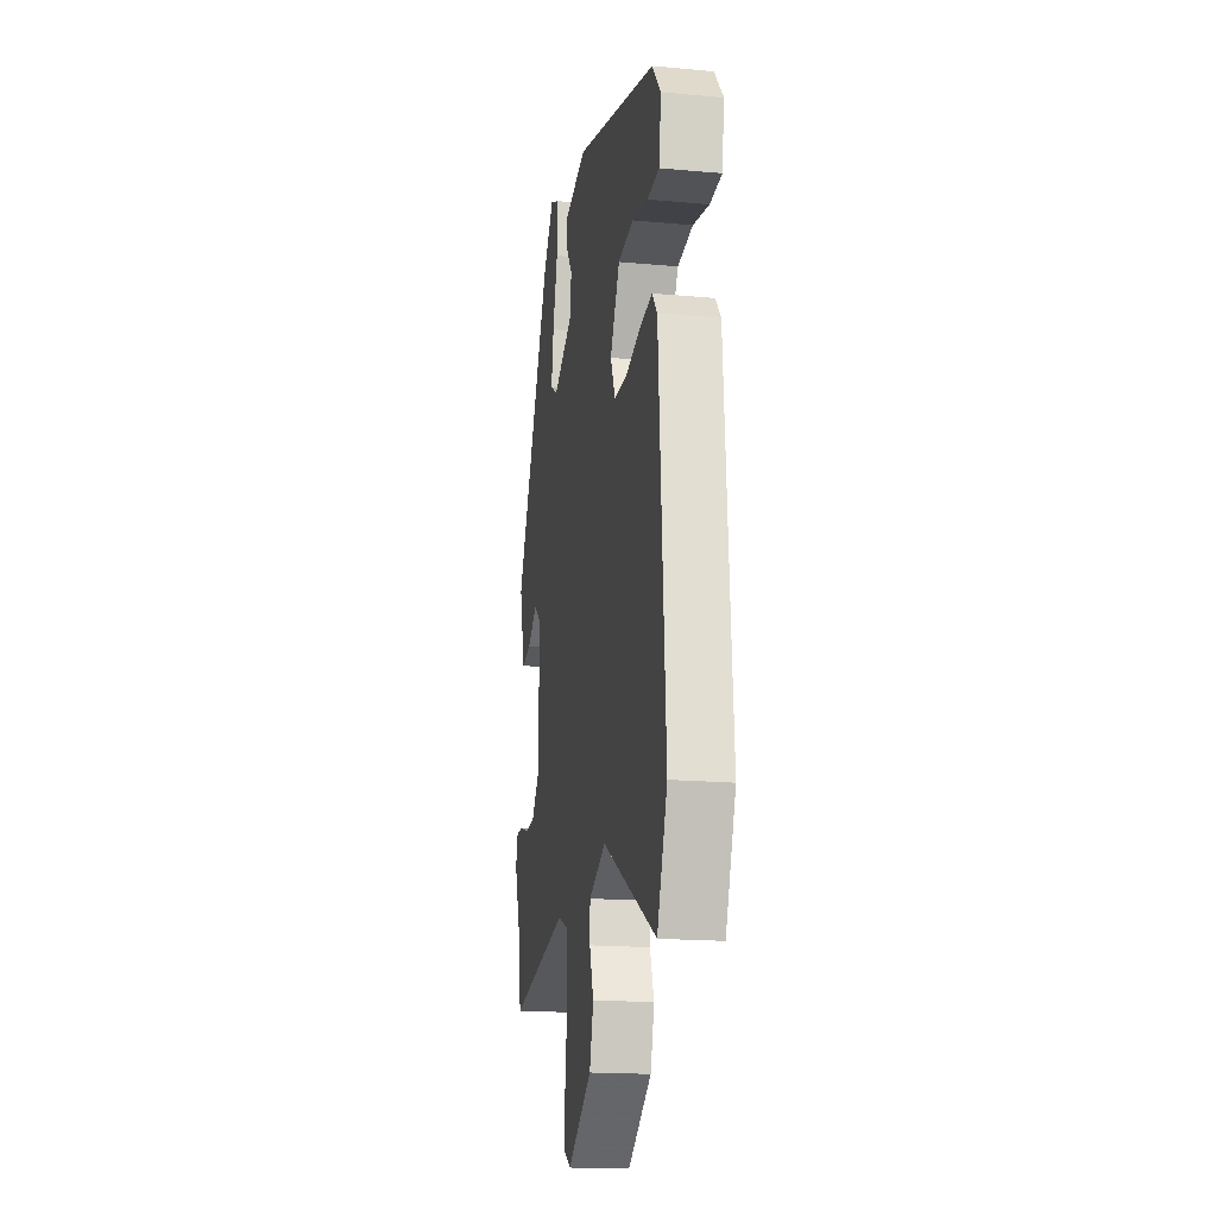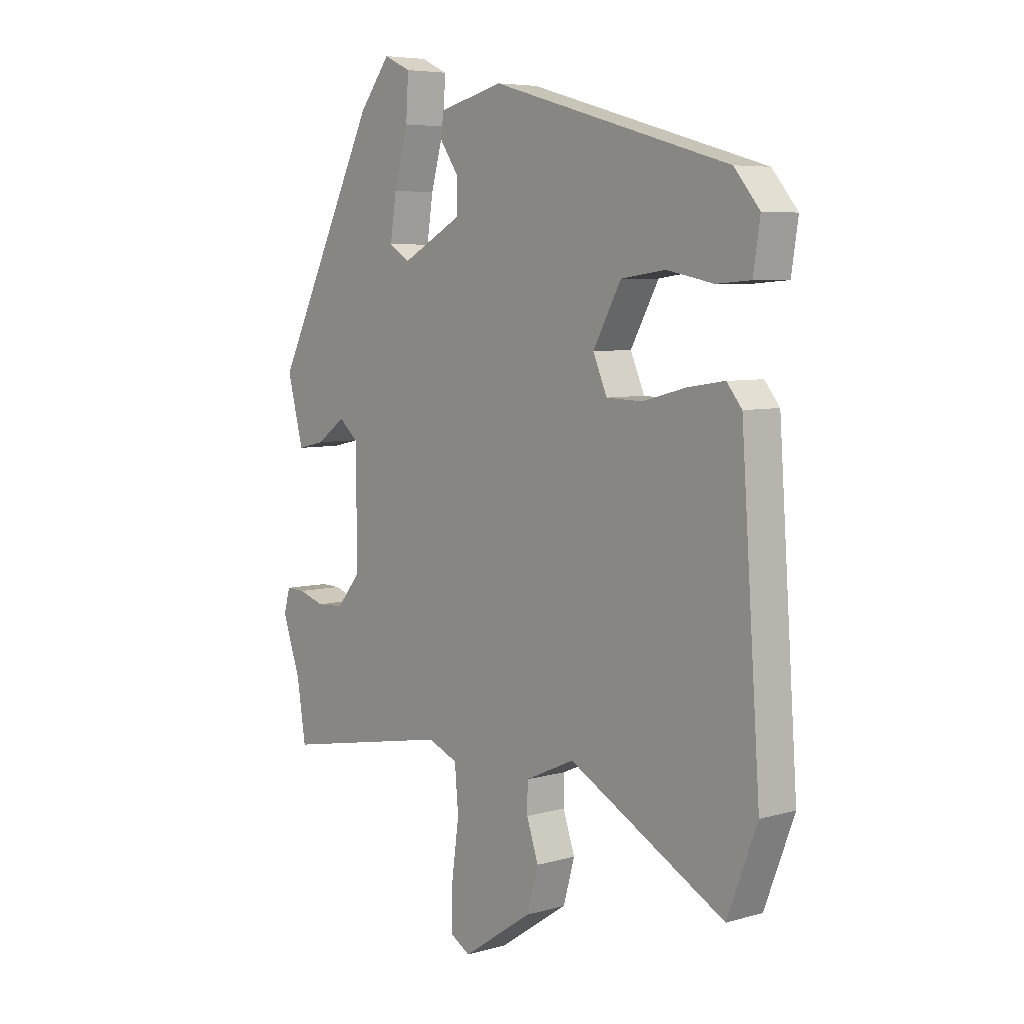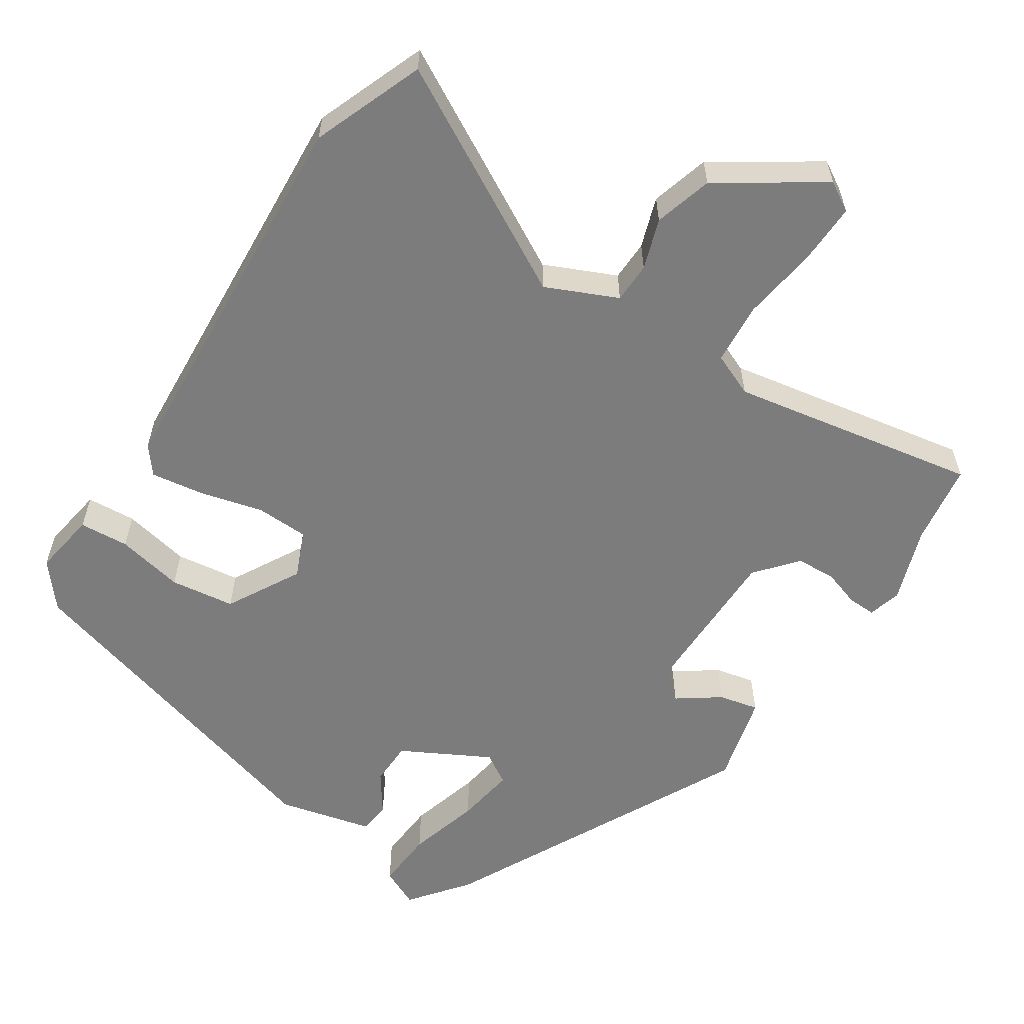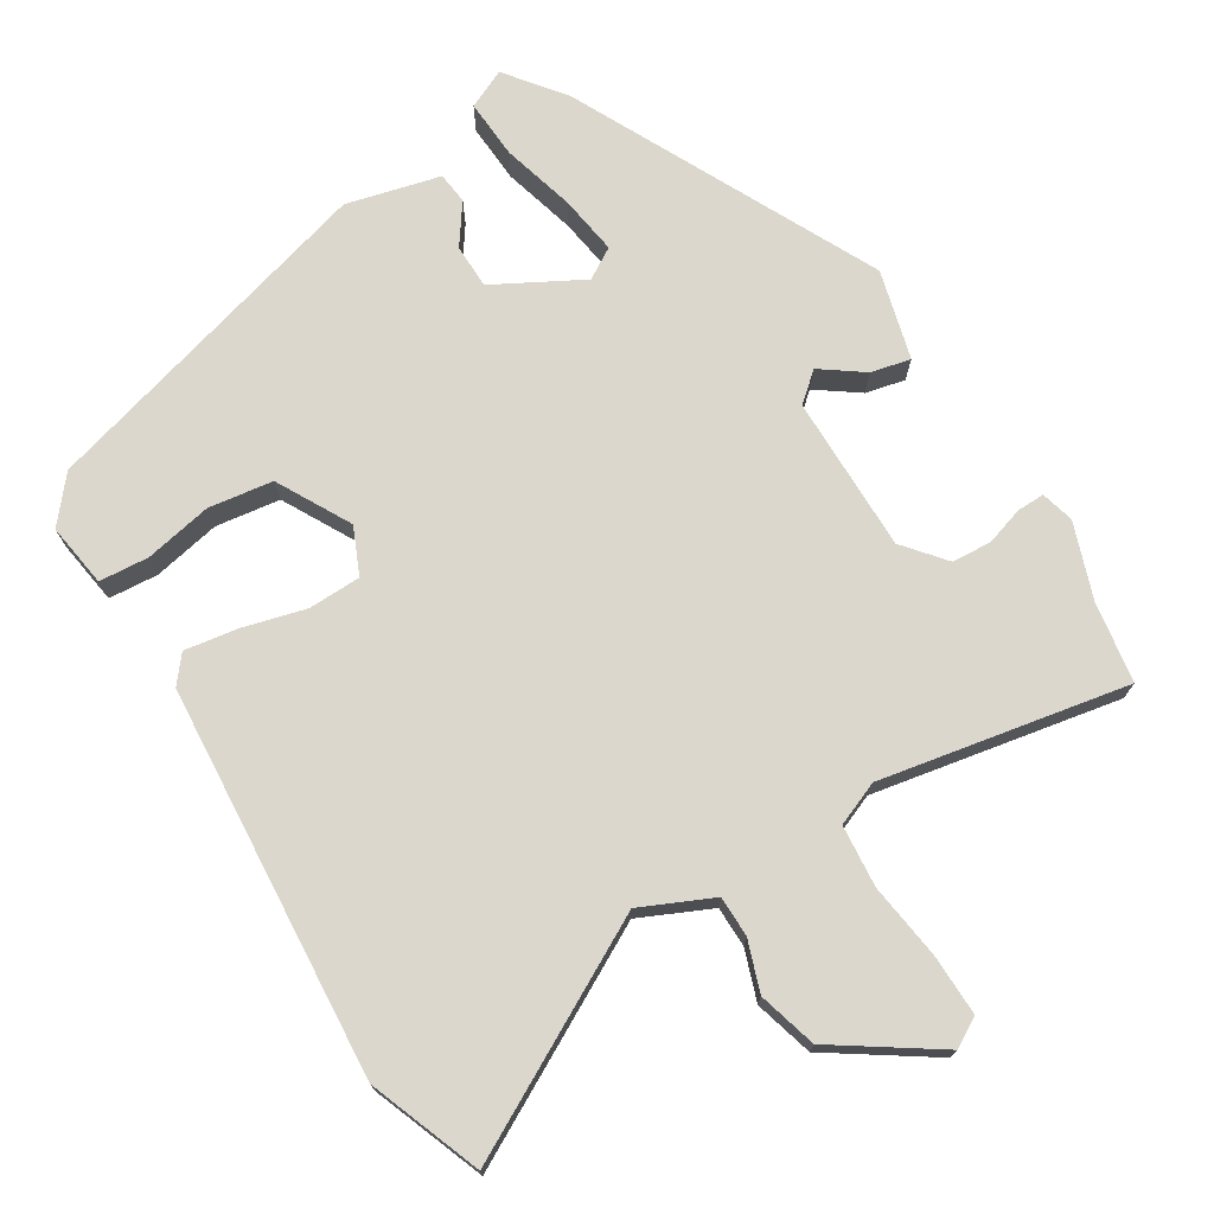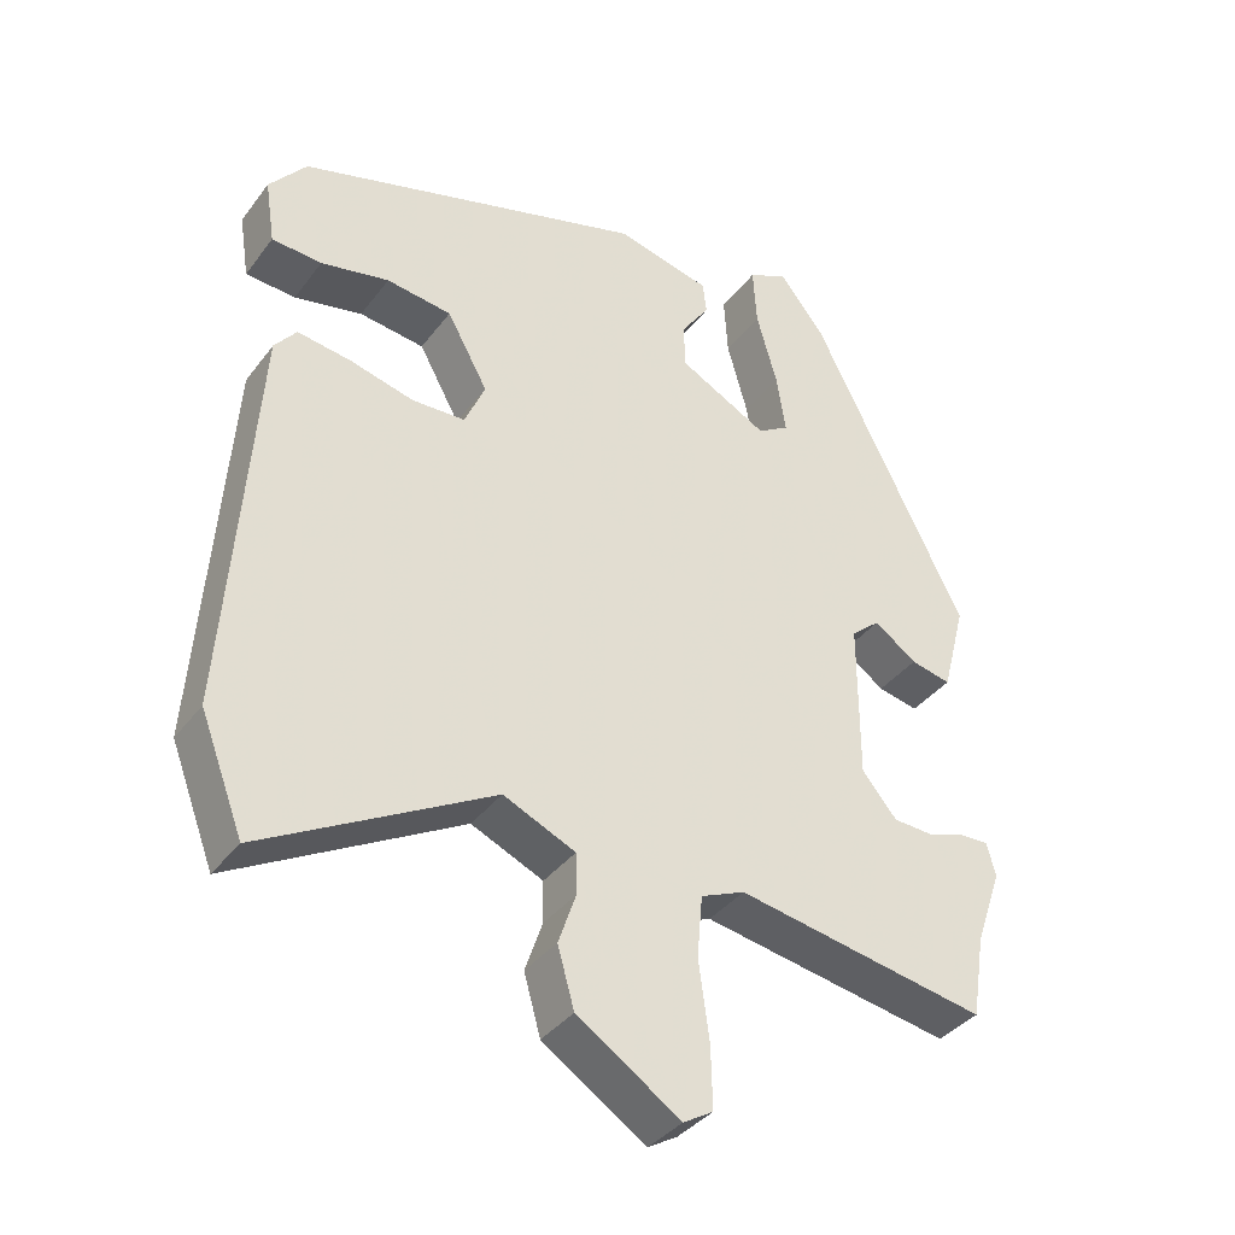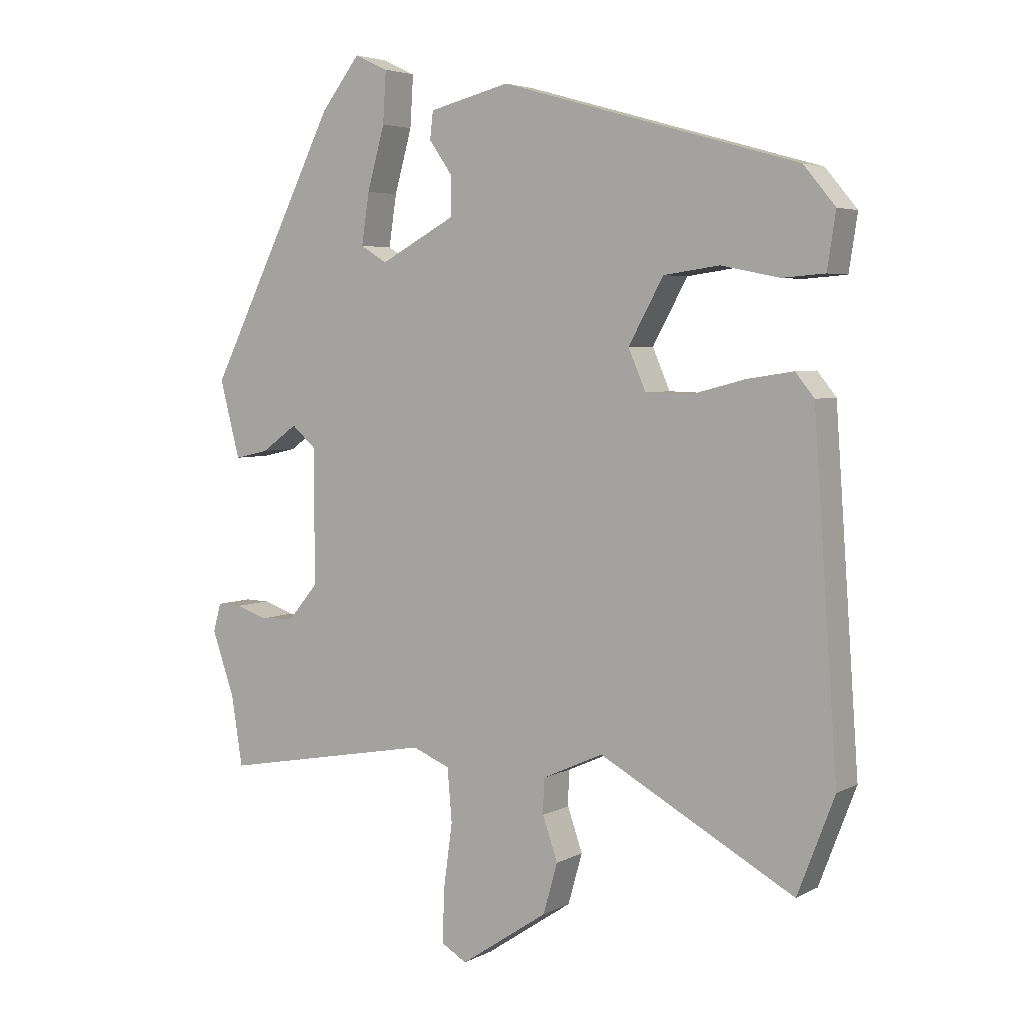
<metadata>
{"format":"obj","ext":"obj","renderer":"f3d","projection":"perspective","resolution":1024,"background":"white","views":[{"elev":-17.9,"azim":79.9,"up":"+Z"},{"elev":6.1,"azim":49.7,"up":"+Z"},{"elev":-58.8,"azim":146.5,"up":"+Y"},{"elev":73.4,"azim":148.5,"up":"+Y"},{"elev":-37.0,"azim":147.7,"up":"+Z"},{"elev":4.5,"azim":32.2,"up":"+Z"}]}
</metadata>
<code>
v 0.455 0.07 0.364
v 0.504 0.07 0.305
v 0.491 0.07 0.22
v 0.425 0.07 0.215
v 0.335 0.07 0.233
v 0.249 0.07 0.221
v 0.195 0.07 0.123
v 0.222 0.07 0.061
v 0.292 0.07 0.059
v 0.376 0.07 0.081
v 0.447 0.07 0.092
v 0.476 0.07 0.056
v 0.513 0.07 -0.466
v 0.456 0.07 -0.615
v 0.154 0.07 -0.45
v 0.059 0.07 -0.493
v 0.058 0.07 -0.547
v 0.081 0.07 -0.614
v 0.059 0.07 -0.692
v -0.077 0.07 -0.783
v -0.116 0.07 -0.76
v -0.114 0.07 -0.679
v -0.1 0.07 -0.577
v -0.107 0.07 -0.495
v -0.165 0.07 -0.471
v -0.495 0.07 -0.532
v -0.512 0.07 -0.424
v -0.547 0.07 -0.324
v -0.535 0.07 -0.28
v -0.498 0.07 -0.281
v -0.448 0.07 -0.297
v -0.395 0.07 -0.294
v -0.349 0.07 -0.239
v -0.349 0.07 -0.031
v -0.387 0.07 0.002
v -0.443 0.07 -0.038
v -0.496 0.07 -0.05
v -0.527 0.07 0.069
v -0.325 0.07 0.473
v -0.265 0.07 0.55
v -0.213 0.07 0.526
v -0.218 0.07 0.447
v -0.245 0.07 0.35
v -0.257 0.07 0.271
v -0.216 0.07 0.246
v -0.099 0.07 0.309
v -0.098 0.07 0.368
v -0.135 0.07 0.421
v -0.13 0.07 0.463
v -0.005 0.07 0.494
v 0.455 0 0.364
v 0.504 0 0.305
v 0.491 0 0.22
v 0.425 0 0.215
v 0.335 0 0.233
v 0.249 0 0.221
v 0.195 0 0.123
v 0.222 0 0.061
v 0.292 0 0.059
v 0.376 0 0.081
v 0.447 0 0.092
v 0.476 0 0.056
v 0.513 0 -0.466
v 0.456 0 -0.615
v 0.154 0 -0.45
v 0.059 0 -0.493
v 0.058 0 -0.547
v 0.081 0 -0.614
v 0.059 0 -0.692
v -0.077 0 -0.783
v -0.116 0 -0.76
v -0.114 0 -0.679
v -0.1 0 -0.577
v -0.107 0 -0.495
v -0.165 0 -0.471
v -0.495 0 -0.532
v -0.512 0 -0.424
v -0.547 0 -0.324
v -0.535 0 -0.28
v -0.498 0 -0.281
v -0.448 0 -0.297
v -0.395 0 -0.294
v -0.349 0 -0.239
v -0.349 0 -0.031
v -0.387 0 0.002
v -0.443 0 -0.038
v -0.496 0 -0.05
v -0.527 0 0.069
v -0.325 0 0.473
v -0.265 0 0.55
v -0.213 0 0.526
v -0.218 0 0.447
v -0.245 0 0.35
v -0.257 0 0.271
v -0.216 0 0.246
v -0.099 0 0.309
v -0.098 0 0.368
v -0.135 0 0.421
v -0.13 0 0.463
v -0.005 0 0.494
f 47 48 49 50
f 46 47 50 1
f 45 46 1 2
f 40 41 42 43
f 40 43 44
f 39 40 44
f 38 39 44
f 35 36 37 38
f 35 38 44 45
f 28 29 30 31
f 27 28 31 32
f 25 26 27 32
f 24 25 32 33
f 20 21 22 23
f 20 23 24
f 17 18 19 20
f 16 17 20 24
f 15 16 24 33
f 13 14 15
f 9 10 11 12
f 9 12 13 15
f 2 3 4 5
f 2 5 6
f 45 2 6
f 34 35 45 6
f 33 34 6 7
f 8 9 15 33
f 7 8 33
f 100 99 98 97
f 51 100 97 96
f 52 51 96 95
f 93 92 91 90
f 94 93 90
f 94 90 89
f 94 89 88
f 88 87 86 85
f 95 94 88 85
f 81 80 79 78
f 82 81 78 77
f 82 77 76 75
f 83 82 75 74
f 73 72 71 70
f 74 73 70
f 70 69 68 67
f 74 70 67 66
f 83 74 66 65
f 65 64 63
f 62 61 60 59
f 65 63 62 59
f 55 54 53 52
f 56 55 52
f 56 52 95
f 56 95 85 84
f 57 56 84 83
f 83 65 59 58
f 83 58 57
f 1 51 52 2
f 2 52 53 3
f 3 53 54 4
f 4 54 55 5
f 5 55 56 6
f 6 56 57 7
f 7 57 58 8
f 8 58 59 9
f 9 59 60 10
f 10 60 61 11
f 11 61 62 12
f 12 62 63 13
f 13 63 64 14
f 14 64 65 15
f 15 65 66 16
f 16 66 67 17
f 17 67 68 18
f 18 68 69 19
f 19 69 70 20
f 20 70 71 21
f 21 71 72 22
f 22 72 73 23
f 23 73 74 24
f 24 74 75 25
f 25 75 76 26
f 26 76 77 27
f 27 77 78 28
f 28 78 79 29
f 29 79 80 30
f 30 80 81 31
f 31 81 82 32
f 32 82 83 33
f 33 83 84 34
f 34 84 85 35
f 35 85 86 36
f 36 86 87 37
f 37 87 88 38
f 38 88 89 39
f 39 89 90 40
f 40 90 91 41
f 41 91 92 42
f 42 92 93 43
f 43 93 94 44
f 44 94 95 45
f 45 95 96 46
f 46 96 97 47
f 47 97 98 48
f 48 98 99 49
f 49 99 100 50
f 50 100 51 1

</code>
